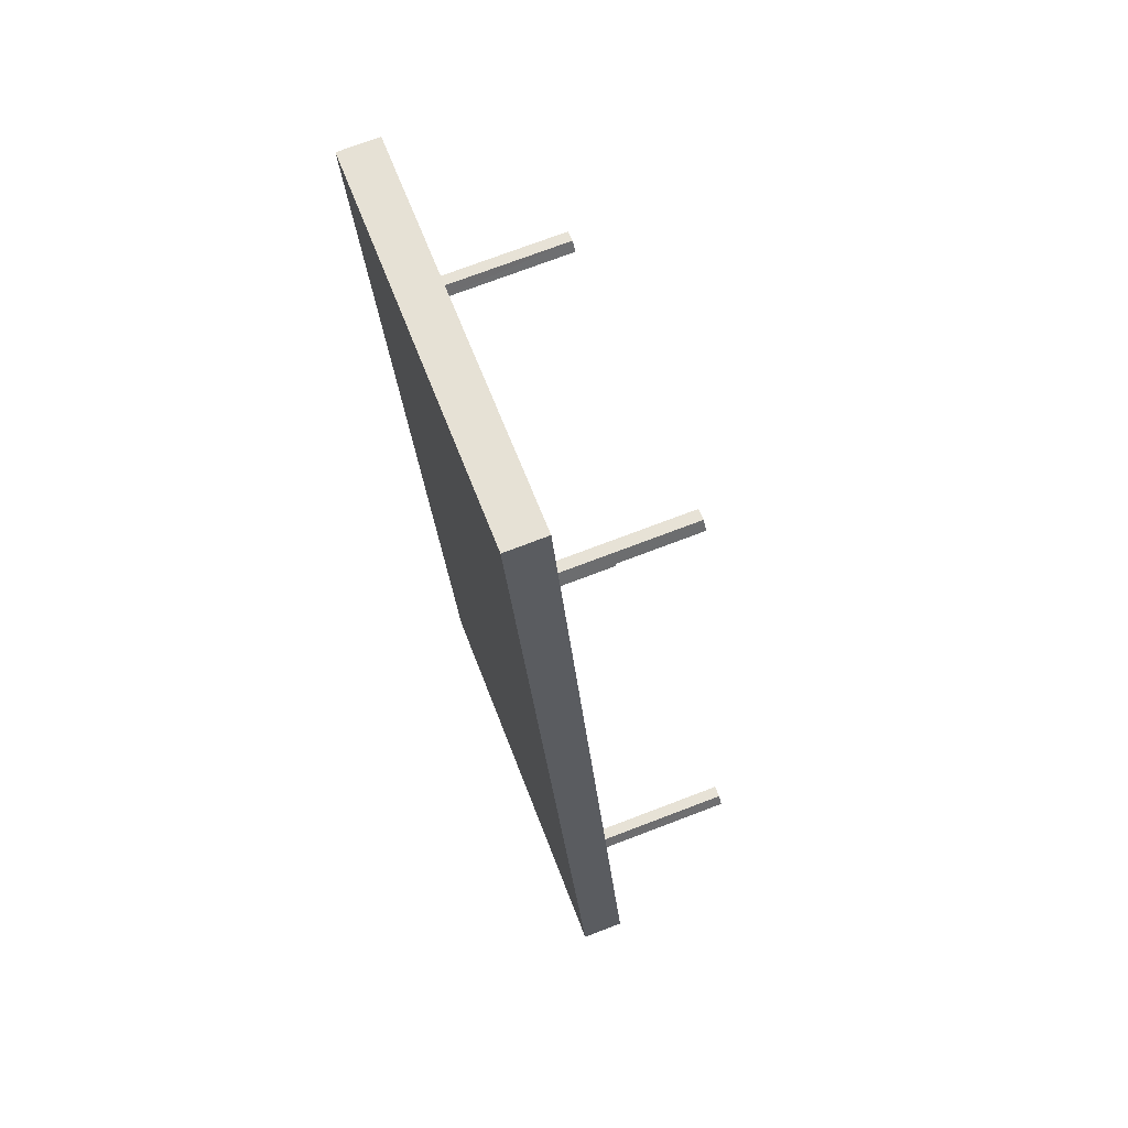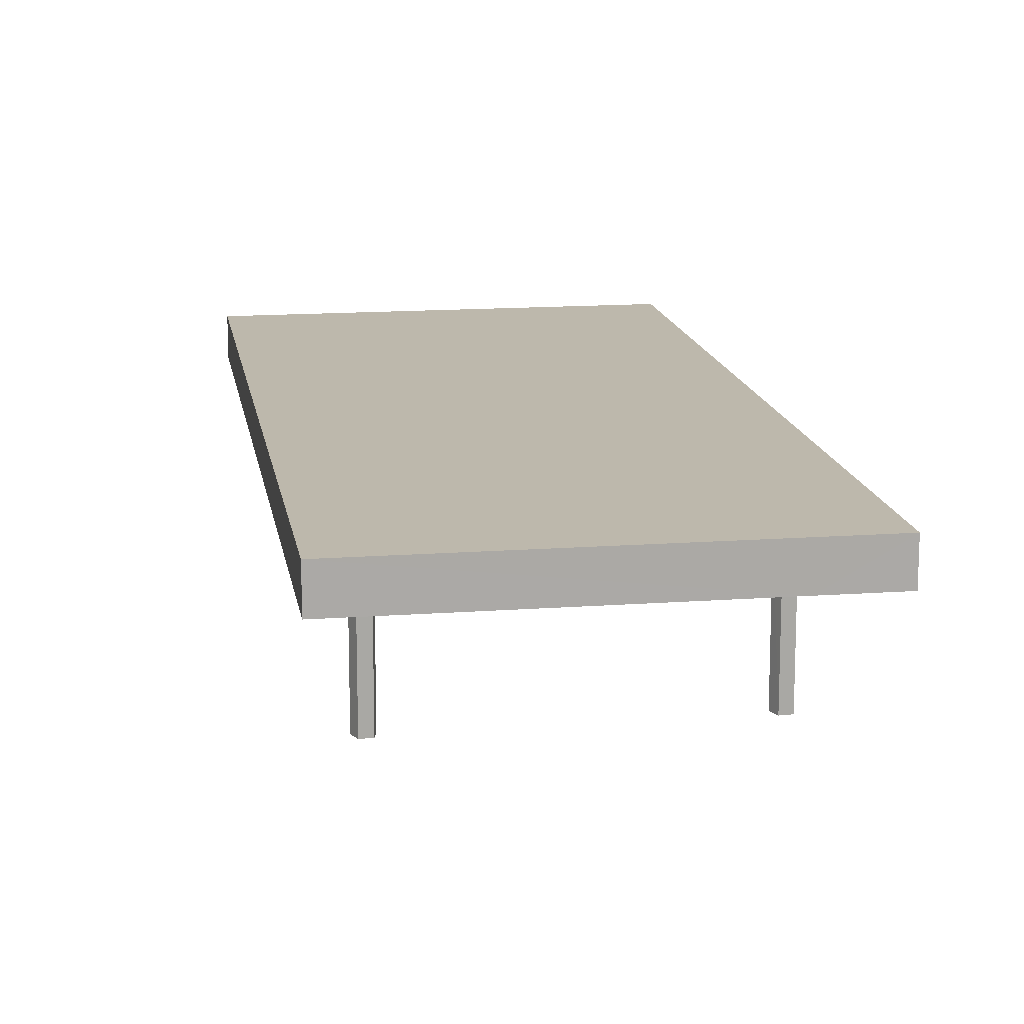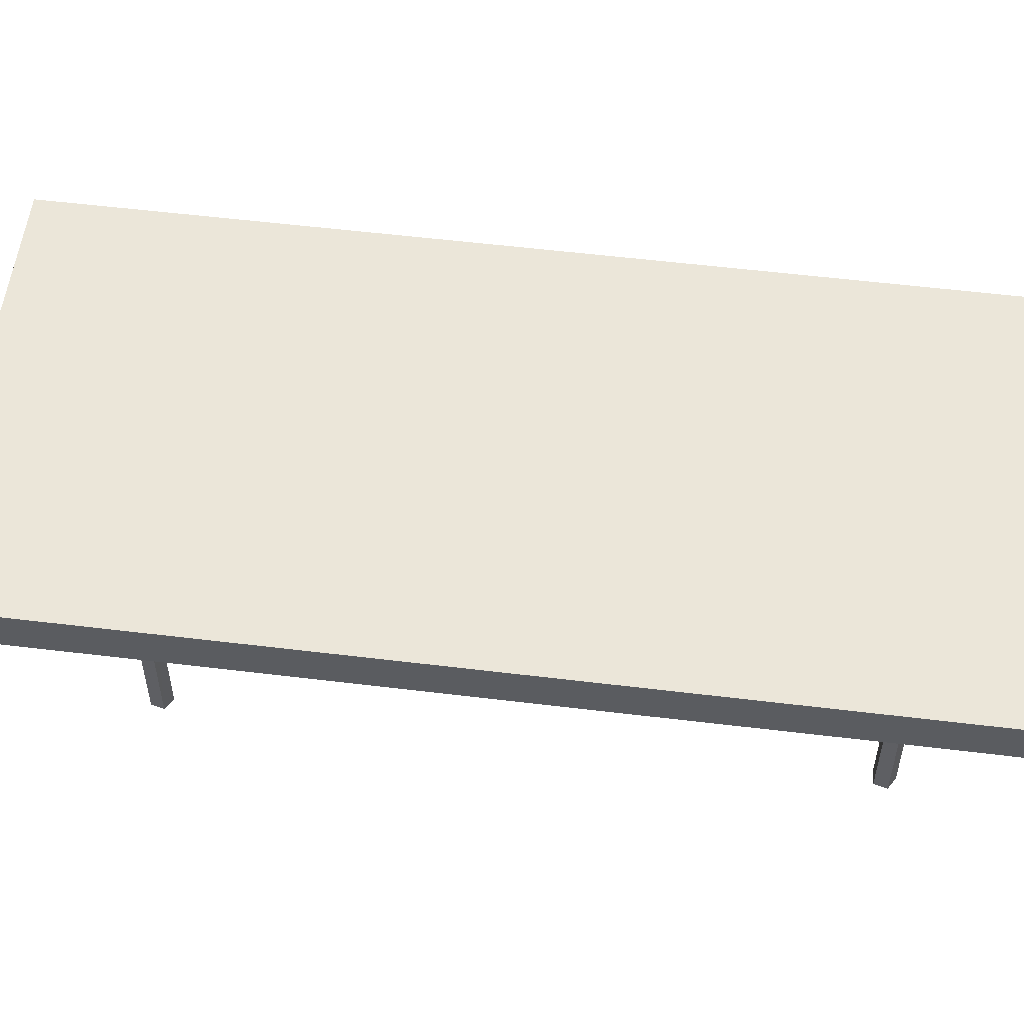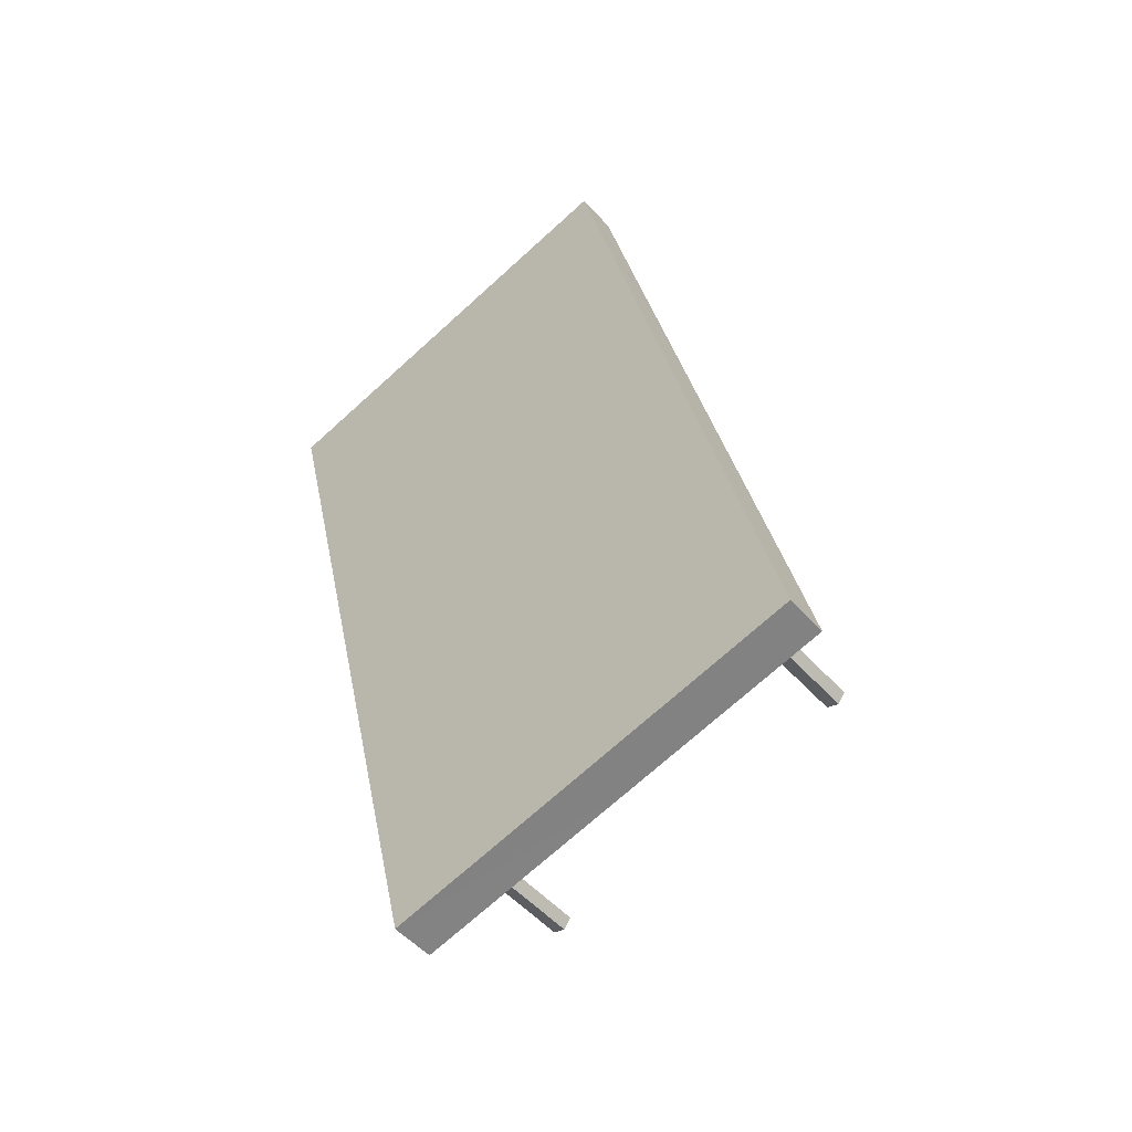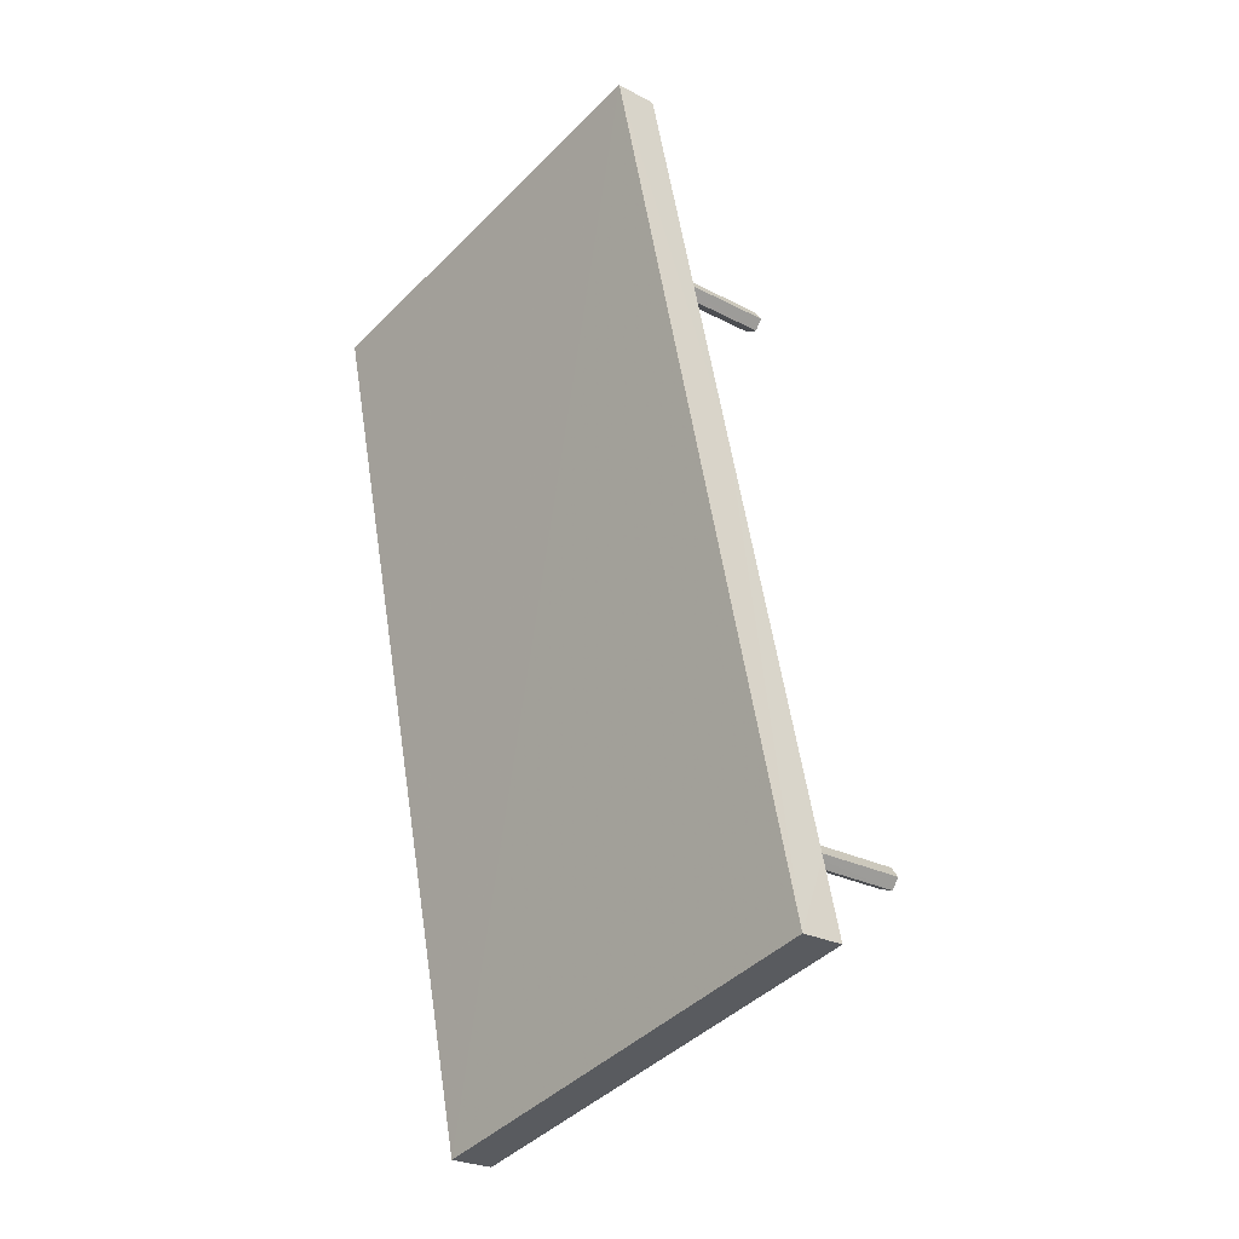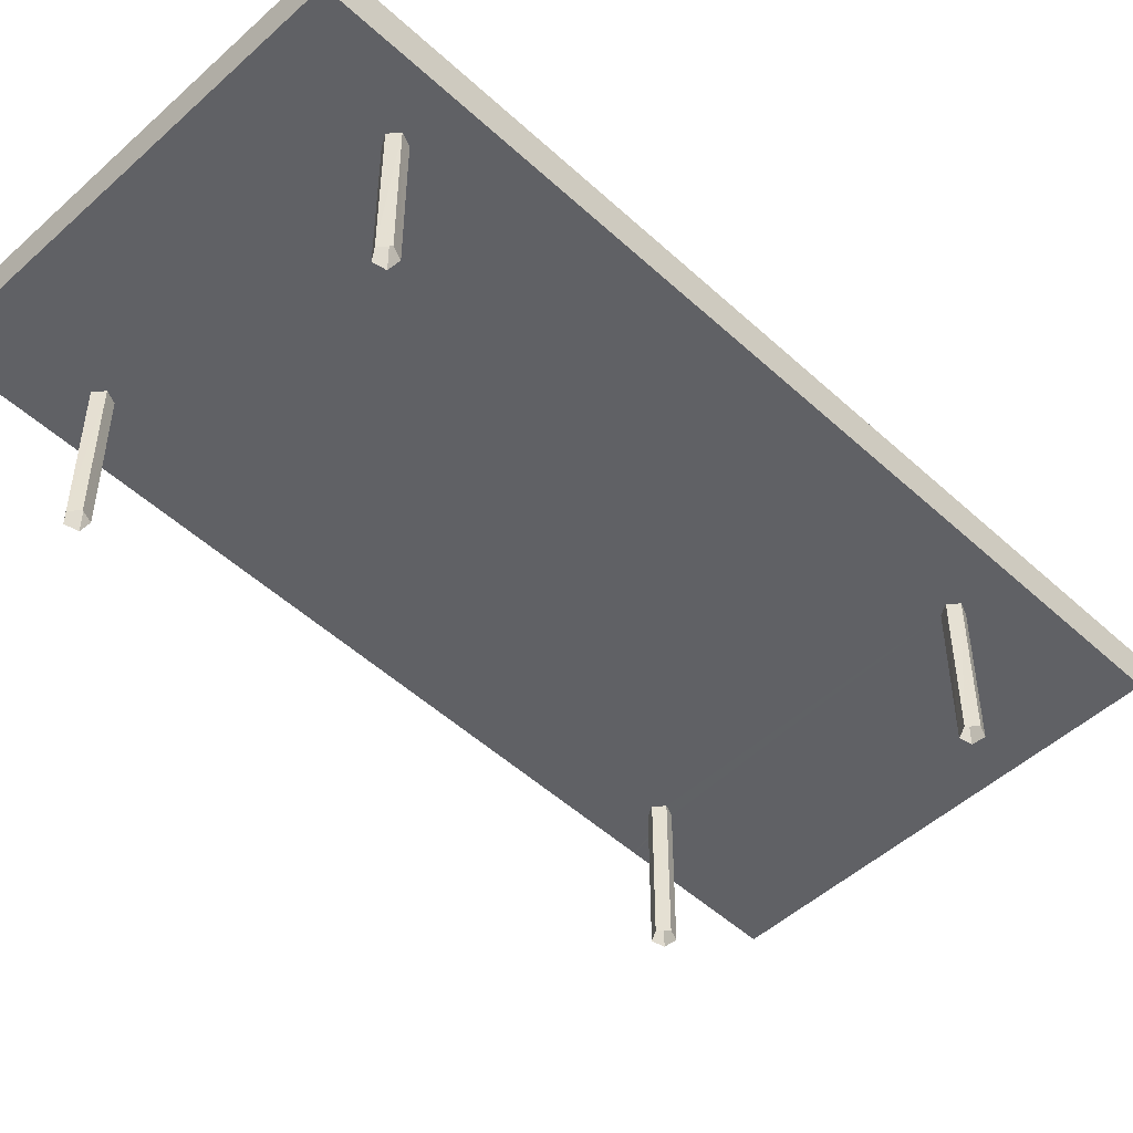
<metadata>
{"format":"obj","ext":"obj","renderer":"f3d","projection":"perspective","resolution":1024,"background":"white","views":[{"elev":73.9,"azim":69.2,"up":"+Y"},{"elev":14.7,"azim":-175.9,"up":"+Z"},{"elev":55.5,"azim":-69.6,"up":"+Z"},{"elev":-51.9,"azim":40.5,"up":"+Y"},{"elev":-24.8,"azim":48.9,"up":"+Y"},{"elev":-50.3,"azim":57.9,"up":"+Z"}]}
</metadata>
<code>
v -8729 -3.627e+04 10.98
v -8730 -3.627e+04 10.98
v -8729 -3.626e+04 10.98
v -8729 -3.626e+04 10.98
v -8730 -3.626e+04 10.98
v -8723 -3.626e+04 10.98
v -8724 -3.626e+04 10.98
v -8723 -3.626e+04 10.98
v -8723 -3.626e+04 10.98
v -8724 -3.626e+04 10.98
v -8721 -3.628e+04 10.97
v -8721 -3.628e+04 10.97
v -8721 -3.627e+04 10.97
v -8721 -3.627e+04 10.97
v -8721 -3.627e+04 10.97
v -8727 -3.628e+04 10.97
v -8727 -3.628e+04 10.97
v -8727 -3.628e+04 10.97
v -8727 -3.628e+04 10.97
v -8727 -3.628e+04 10.97
v -8721 -3.627e+04 13.71
v -8729 -3.627e+04 13.72
v -8729 -3.626e+04 13.72
v -8722 -3.626e+04 13.71
v -8723 -3.626e+04 13.71
v -8730 -3.626e+04 13.72
v -8731 -3.626e+04 13.72
v -8730 -3.626e+04 13.72
v -8730 -3.627e+04 13.72
v -8730 -3.626e+04 13.72
v -8724 -3.626e+04 13.71
v -8729 -3.626e+04 13.72
v -8729 -3.627e+04 13.71
v -8721 -3.627e+04 13.71
v -8720 -3.628e+04 13.71
v -8721 -3.628e+04 13.71
v -8721 -3.627e+04 13.71
v -8721 -3.628e+04 13.71
v -8721 -3.627e+04 13.71
v -8719 -3.628e+04 13.71
v -8723 -3.628e+04 13.71
v -8727 -3.628e+04 13.71
v -8728 -3.628e+04 13.71
v -8727 -3.628e+04 13.71
v -8727 -3.628e+04 13.71
v -8727 -3.628e+04 13.71
v -8727 -3.628e+04 13.71
v -8723 -3.626e+04 13.71
v -8723 -3.626e+04 13.71
v -8724 -3.626e+04 13.71
v -8723 -3.626e+04 13.71
v -8727 -3.628e+04 13.71
v -8723 -3.626e+04 14.51
v -8727 -3.628e+04 14.51
v -8719 -3.628e+04 14.51
v -8731 -3.626e+04 14.52
f 1 2 3
f 1 3 4
f 2 5 3
f 6 7 8
f 6 8 9
f 7 10 8
f 11 12 13
f 11 13 14
f 12 15 13
f 16 17 18
f 18 17 19
f 17 20 19
f 21 22 23
f 24 21 25
f 26 27 28
f 29 26 30
f 25 21 31
f 31 32 28
f 32 30 26
f 23 32 31
f 21 23 31
f 32 26 28
f 26 29 33
f 29 22 33
f 33 22 21
f 34 21 35
f 36 33 37
f 38 39 35
f 34 37 21
f 39 34 35
f 37 33 21
f 38 40 41
f 35 40 38
f 42 43 44
f 45 43 33
f 38 41 36
f 36 45 33
f 41 46 47
f 44 43 45
f 47 45 36
f 41 47 36
f 48 49 24
f 28 49 50
f 25 51 24
f 28 50 31
f 51 48 24
f 50 49 48
f 46 41 52
f 52 43 42
f 46 52 42
f 53 54 55
f 53 56 54
f 21 24 53
f 35 21 55
f 24 49 53
f 40 35 55
f 55 21 53
f 52 41 54
f 41 40 55
f 54 41 55
f 33 43 54
f 56 26 33
f 43 52 54
f 27 26 56
f 56 33 54
f 49 28 53
f 28 27 56
f 28 56 53
f 29 5 2
f 29 30 5
f 32 3 5
f 30 32 5
f 23 4 3
f 32 23 3
f 23 1 4
f 23 22 1
f 22 2 1
f 22 29 2
f 31 10 7
f 31 50 10
f 48 8 10
f 50 48 10
f 51 9 8
f 48 51 8
f 51 6 9
f 51 25 6
f 25 7 6
f 25 31 7
f 36 15 12
f 36 37 15
f 34 13 15
f 37 34 15
f 39 14 13
f 34 39 13
f 39 11 14
f 39 38 11
f 38 12 11
f 38 36 12
f 42 17 16
f 42 44 17
f 45 20 17
f 44 45 17
f 47 19 20
f 45 47 20
f 47 18 19
f 47 46 18
f 46 16 18
f 46 42 16

</code>
